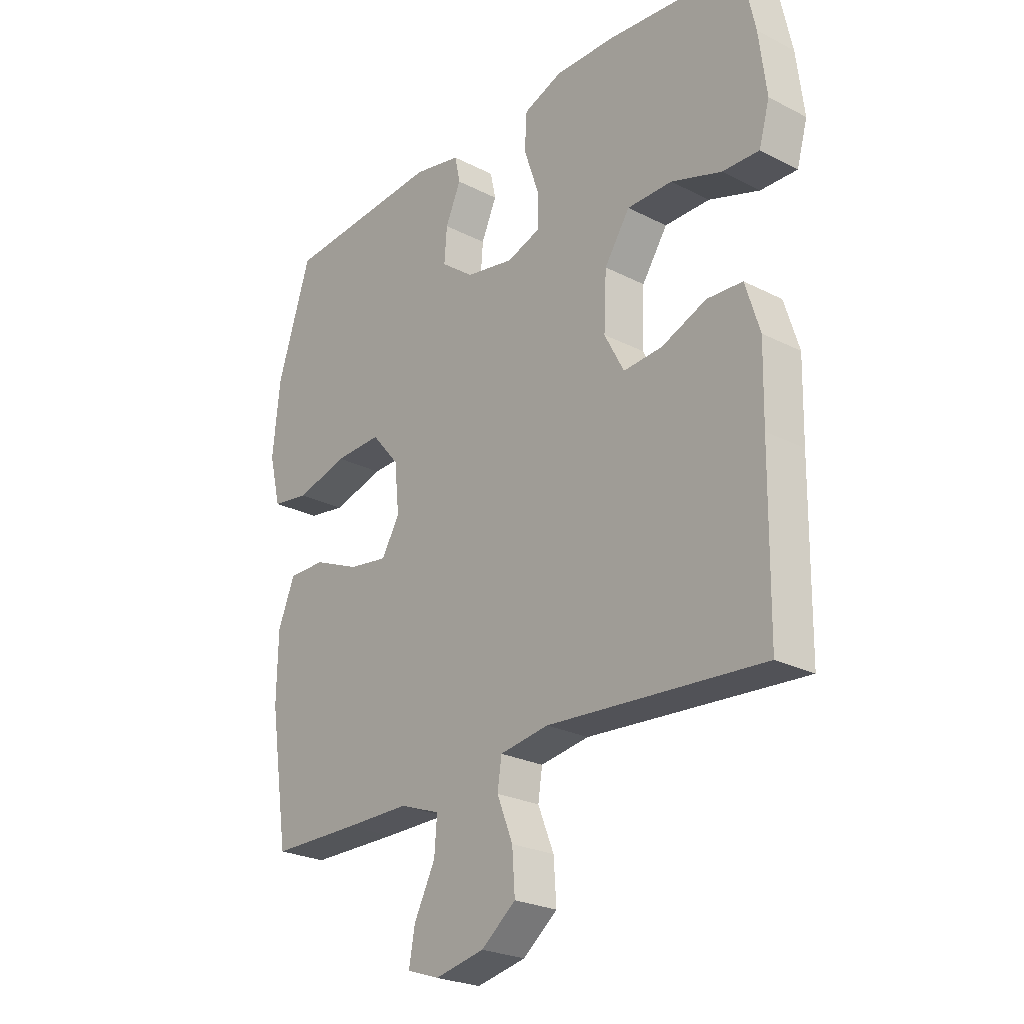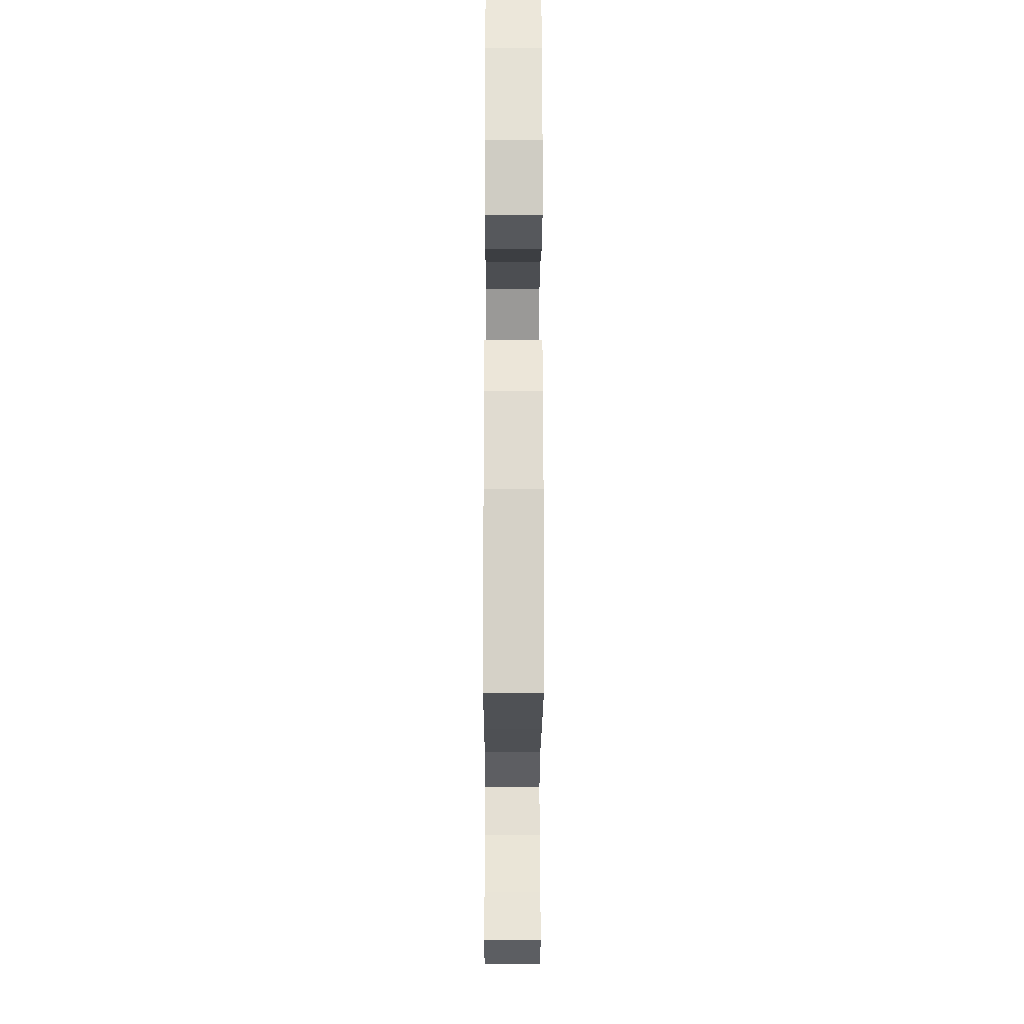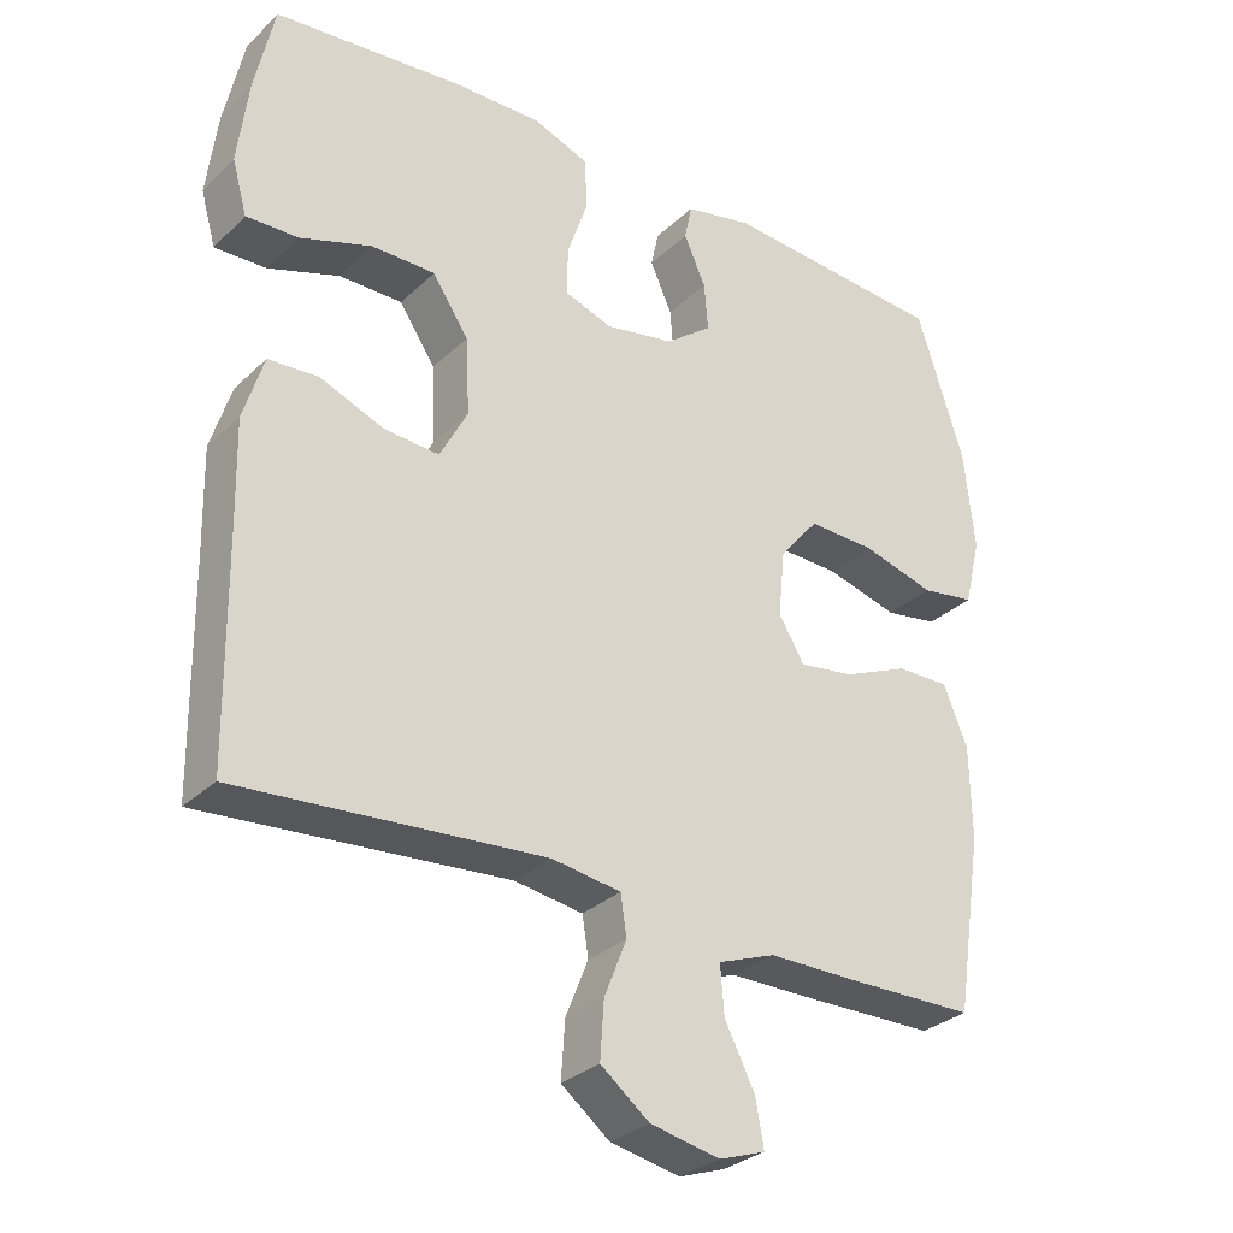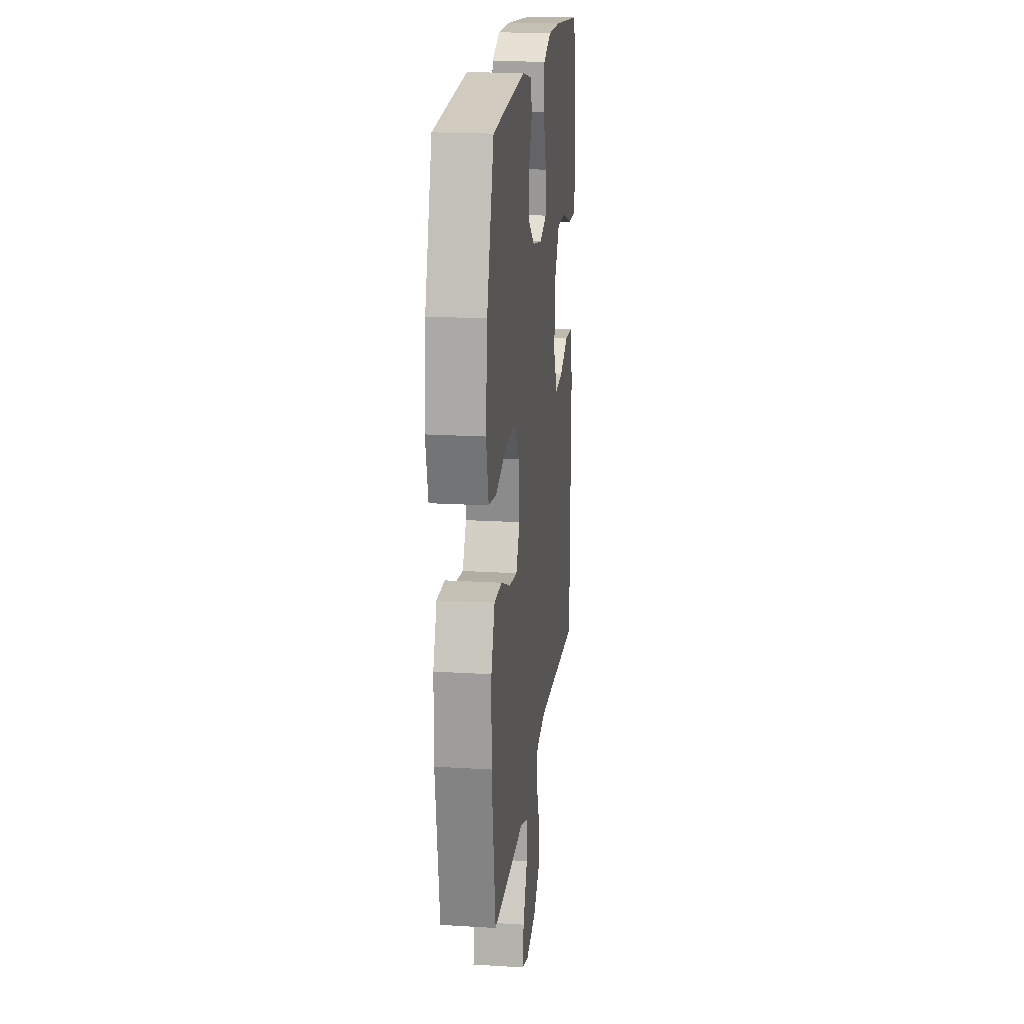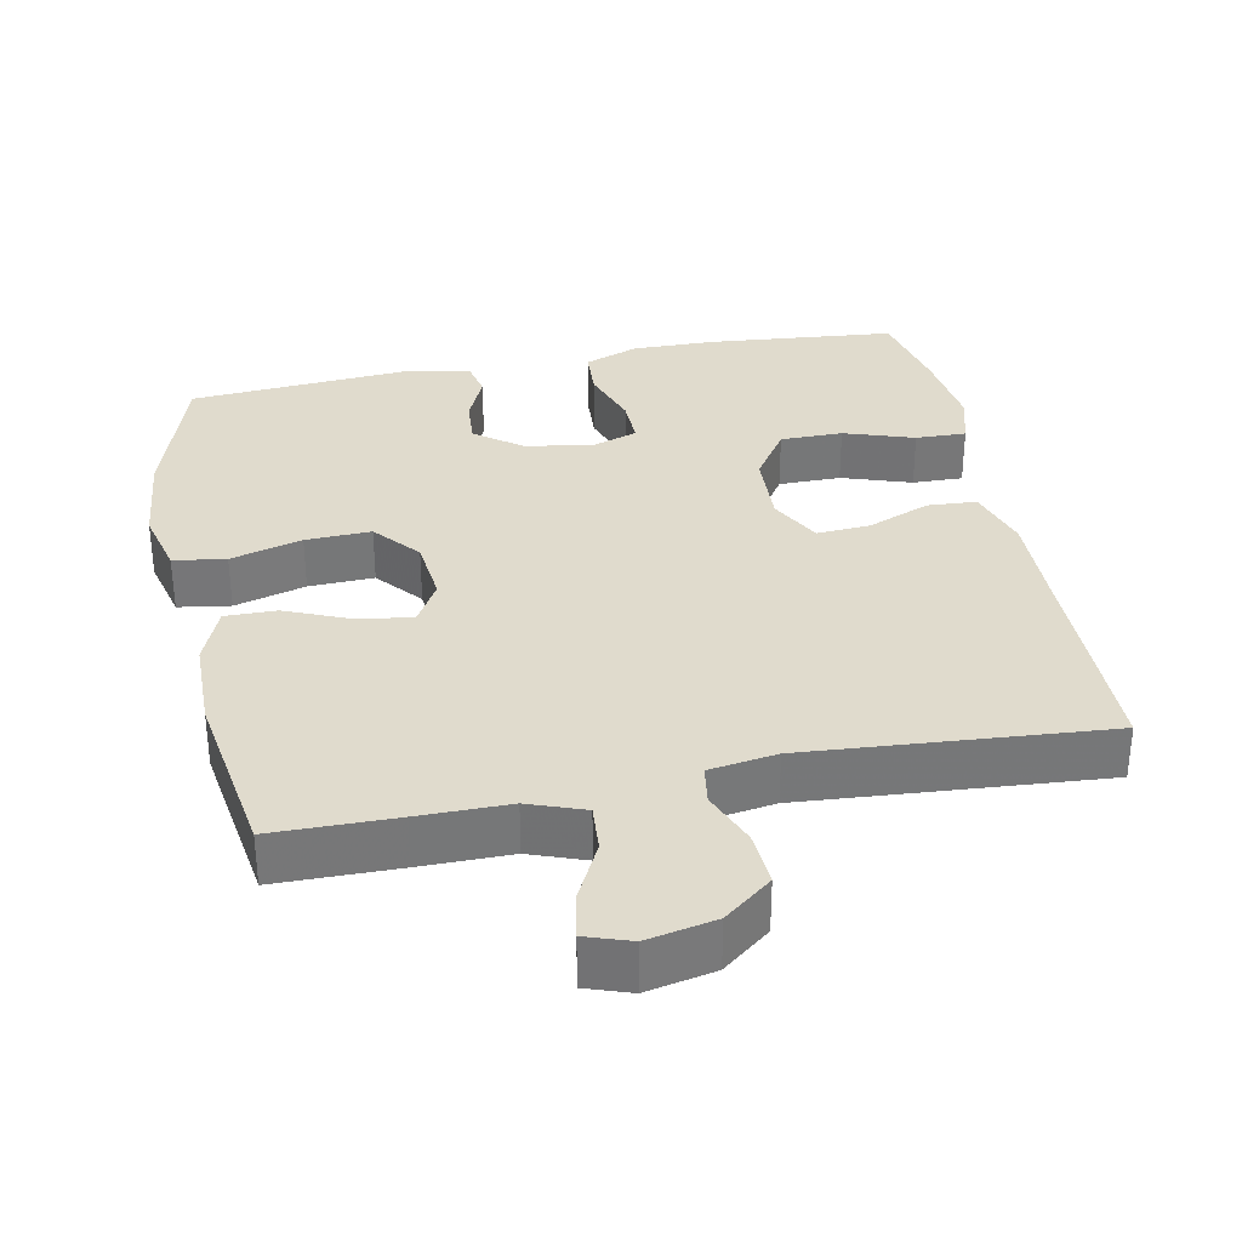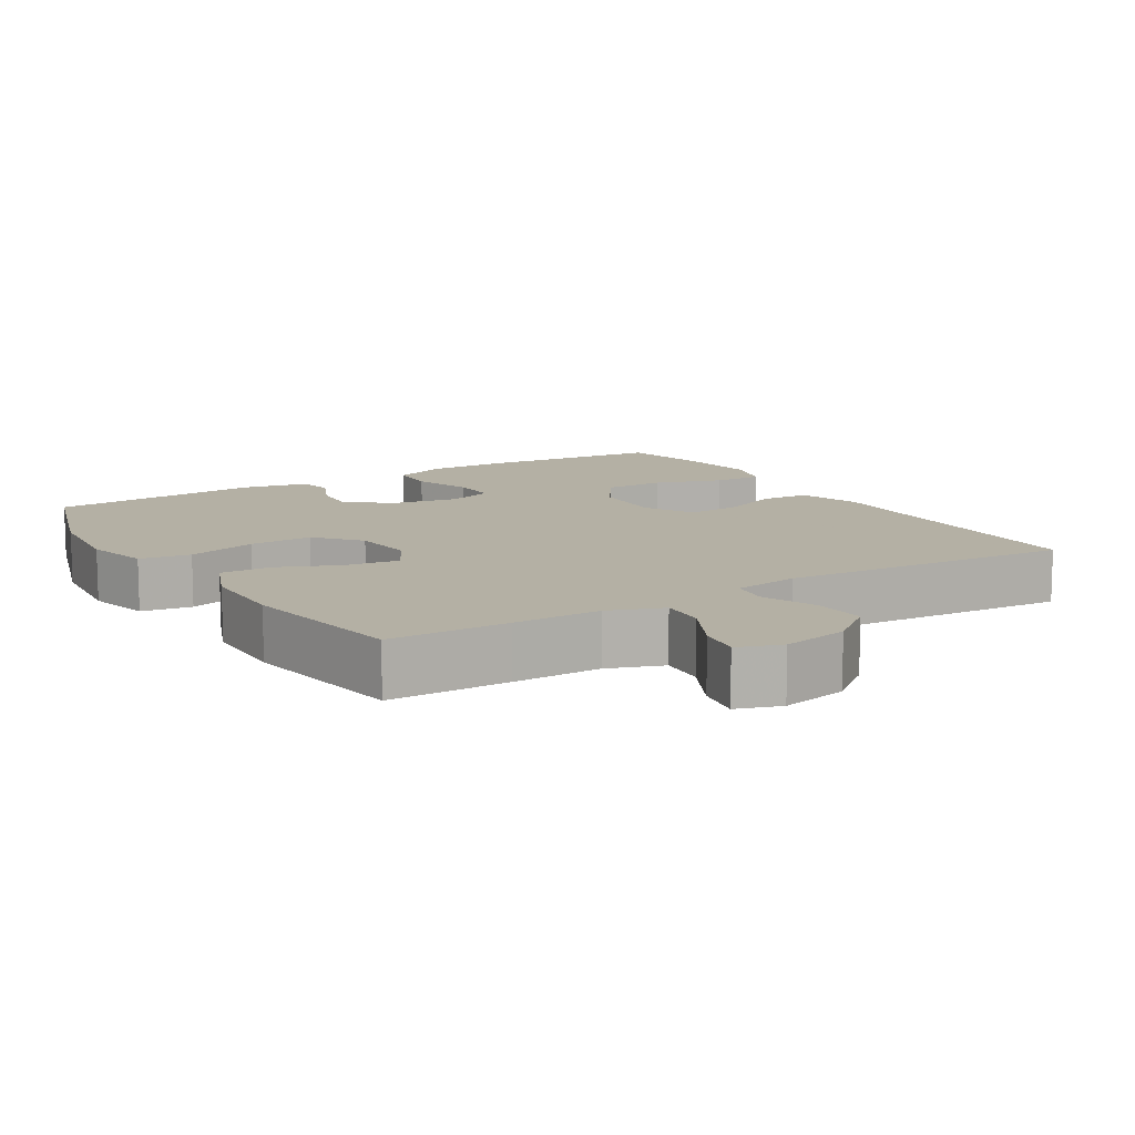
<metadata>
{"format":"obj","ext":"obj","renderer":"f3d","projection":"perspective","resolution":1024,"background":"white","views":[{"elev":-24.9,"azim":-129.8,"up":"+Z"},{"elev":-18.9,"azim":89.8,"up":"+Z"},{"elev":-30.2,"azim":-36.7,"up":"+Z"},{"elev":19.2,"azim":96.6,"up":"+Z"},{"elev":33.3,"azim":168.6,"up":"+Y"},{"elev":11.4,"azim":148.3,"up":"+Y"}]}
</metadata>
<code>
v -0.5 0.07 -0.5
v -0.504 0.07 -0.204
v -0.507 0.07 -0.069
v -0.48 0.07 0.018
v -0.413 0.07 0.022
v -0.328 0.07 -0.012
v -0.255 0.07 -0.017
v -0.218 0.07 0.053
v -0.223 0.07 0.156
v -0.271 0.07 0.228
v -0.356 0.07 0.228
v -0.451 0.07 0.196
v -0.52 0.07 0.194
v -0.54 0.07 0.265
v -0.526 0.07 0.378
v -0.5 0.07 0.5
v -0.246 0.07 0.524
v -0.131 0.07 0.526
v -0.057 0.07 0.498
v -0.053 0.07 0.431
v -0.081 0.07 0.348
v -0.082 0.07 0.284
v -0.018 0.07 0.262
v 0.073 0.07 0.279
v 0.135 0.07 0.326
v 0.13 0.07 0.39
v 0.101 0.07 0.455
v 0.111 0.07 0.503
v 0.201 0.07 0.522
v 0.5 0.07 0.5
v 0.563 0.07 0.304
v 0.577 0.07 0.17
v 0.555 0.07 0.08
v 0.484 0.07 0.069
v 0.387 0.07 0.096
v 0.298 0.07 0.099
v 0.246 0.07 0.037
v 0.237 0.07 -0.052
v 0.271 0.07 -0.11
v 0.345 0.07 -0.099
v 0.432 0.07 -0.062
v 0.502 0.07 -0.061
v 0.534 0.07 -0.14
v 0.536 0.07 -0.264
v 0.5 0.07 -0.5
v 0.333 0.07 -0.502
v 0.21 0.07 -0.502
v 0.134 0.07 -0.53
v 0.139 0.07 -0.594
v 0.179 0.07 -0.673
v 0.19 0.07 -0.735
v 0.129 0.07 -0.756
v 0.036 0.07 -0.737
v -0.029 0.07 -0.686
v -0.024 0.07 -0.611
v 0.006 0.07 -0.536
v -0.002 0.07 -0.483
v -0.094 0.07 -0.469
v -0.5 0 -0.5
v -0.504 0 -0.204
v -0.507 0 -0.069
v -0.48 0 0.018
v -0.413 0 0.022
v -0.328 0 -0.012
v -0.255 0 -0.017
v -0.218 0 0.053
v -0.223 0 0.156
v -0.271 0 0.228
v -0.356 0 0.228
v -0.451 0 0.196
v -0.52 0 0.194
v -0.54 0 0.265
v -0.526 0 0.378
v -0.5 0 0.5
v -0.246 0 0.524
v -0.131 0 0.526
v -0.057 0 0.498
v -0.053 0 0.431
v -0.081 0 0.348
v -0.082 0 0.284
v -0.018 0 0.262
v 0.073 0 0.279
v 0.135 0 0.326
v 0.13 0 0.39
v 0.101 0 0.455
v 0.111 0 0.503
v 0.201 0 0.522
v 0.5 0 0.5
v 0.563 0 0.304
v 0.577 0 0.17
v 0.555 0 0.08
v 0.484 0 0.069
v 0.387 0 0.096
v 0.298 0 0.099
v 0.246 0 0.037
v 0.237 0 -0.052
v 0.271 0 -0.11
v 0.345 0 -0.099
v 0.432 0 -0.062
v 0.502 0 -0.061
v 0.534 0 -0.14
v 0.536 0 -0.264
v 0.5 0 -0.5
v 0.333 0 -0.502
v 0.21 0 -0.502
v 0.134 0 -0.53
v 0.139 0 -0.594
v 0.179 0 -0.673
v 0.19 0 -0.735
v 0.129 0 -0.756
v 0.036 0 -0.737
v -0.029 0 -0.686
v -0.024 0 -0.611
v 0.006 0 -0.536
v -0.002 0 -0.483
v -0.094 0 -0.469
f 53 54 55 56
f 51 52 53 56
f 49 50 51 56
f 48 49 56 57
f 47 48 57
f 46 47 57 58
f 44 45 46 58
f 40 41 42 43
f 39 40 43 44
f 32 33 34 35
f 32 35 36
f 31 32 36
f 30 31 36
f 29 30 36 37
f 26 27 28 29
f 25 26 29 37
f 18 19 20 21
f 18 21 22
f 17 18 22
f 16 17 22
f 15 16 22
f 14 15 22 23
f 11 12 13 14
f 10 11 14 23
f 3 4 5 6
f 2 3 6 7
f 1 2 7
f 39 44 58 1
f 24 25 37 38
f 23 24 38
f 9 10 23 38
f 8 9 38 39
f 1 7 8 39
f 114 113 112 111
f 114 111 110 109
f 114 109 108 107
f 115 114 107 106
f 115 106 105
f 116 115 105 104
f 116 104 103 102
f 101 100 99 98
f 102 101 98 97
f 93 92 91 90
f 94 93 90
f 94 90 89
f 94 89 88
f 95 94 88 87
f 87 86 85 84
f 95 87 84 83
f 79 78 77 76
f 80 79 76
f 80 76 75
f 80 75 74
f 80 74 73
f 81 80 73 72
f 72 71 70 69
f 81 72 69 68
f 64 63 62 61
f 65 64 61 60
f 65 60 59
f 59 116 102 97
f 96 95 83 82
f 96 82 81
f 96 81 68 67
f 97 96 67 66
f 97 66 65 59
f 1 59 60 2
f 2 60 61 3
f 3 61 62 4
f 4 62 63 5
f 5 63 64 6
f 6 64 65 7
f 7 65 66 8
f 8 66 67 9
f 9 67 68 10
f 10 68 69 11
f 11 69 70 12
f 12 70 71 13
f 13 71 72 14
f 14 72 73 15
f 15 73 74 16
f 16 74 75 17
f 17 75 76 18
f 18 76 77 19
f 19 77 78 20
f 20 78 79 21
f 21 79 80 22
f 22 80 81 23
f 23 81 82 24
f 24 82 83 25
f 25 83 84 26
f 26 84 85 27
f 27 85 86 28
f 28 86 87 29
f 29 87 88 30
f 30 88 89 31
f 31 89 90 32
f 32 90 91 33
f 33 91 92 34
f 34 92 93 35
f 35 93 94 36
f 36 94 95 37
f 37 95 96 38
f 38 96 97 39
f 39 97 98 40
f 40 98 99 41
f 41 99 100 42
f 42 100 101 43
f 43 101 102 44
f 44 102 103 45
f 45 103 104 46
f 46 104 105 47
f 47 105 106 48
f 48 106 107 49
f 49 107 108 50
f 50 108 109 51
f 51 109 110 52
f 52 110 111 53
f 53 111 112 54
f 54 112 113 55
f 55 113 114 56
f 56 114 115 57
f 57 115 116 58
f 58 116 59 1

</code>
